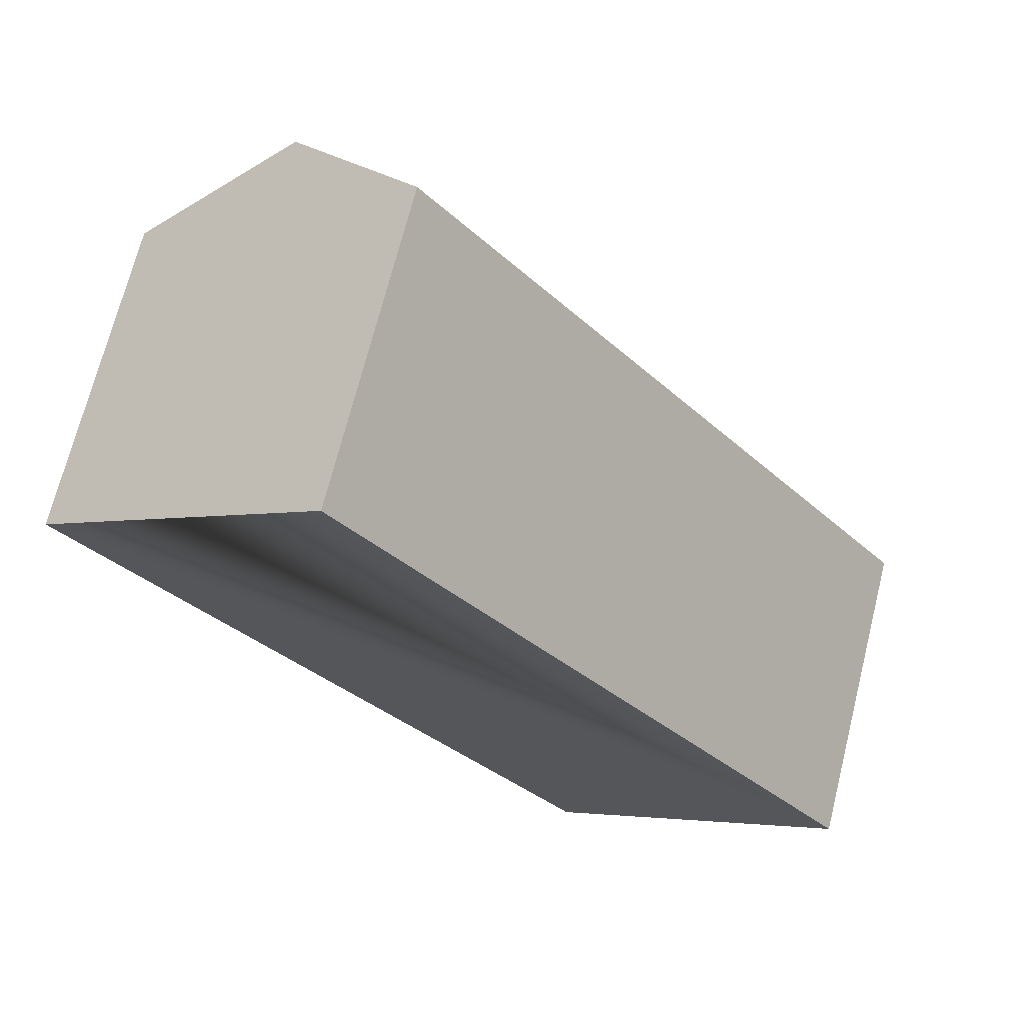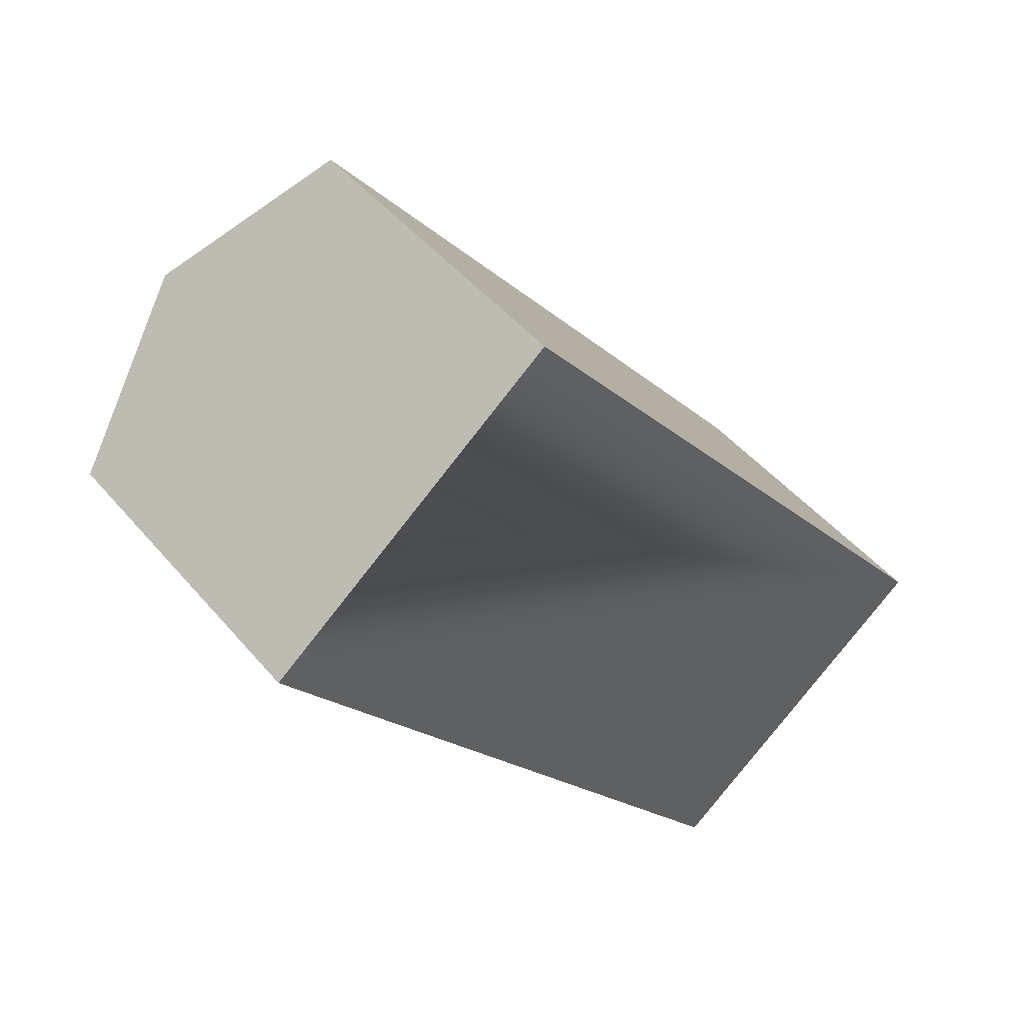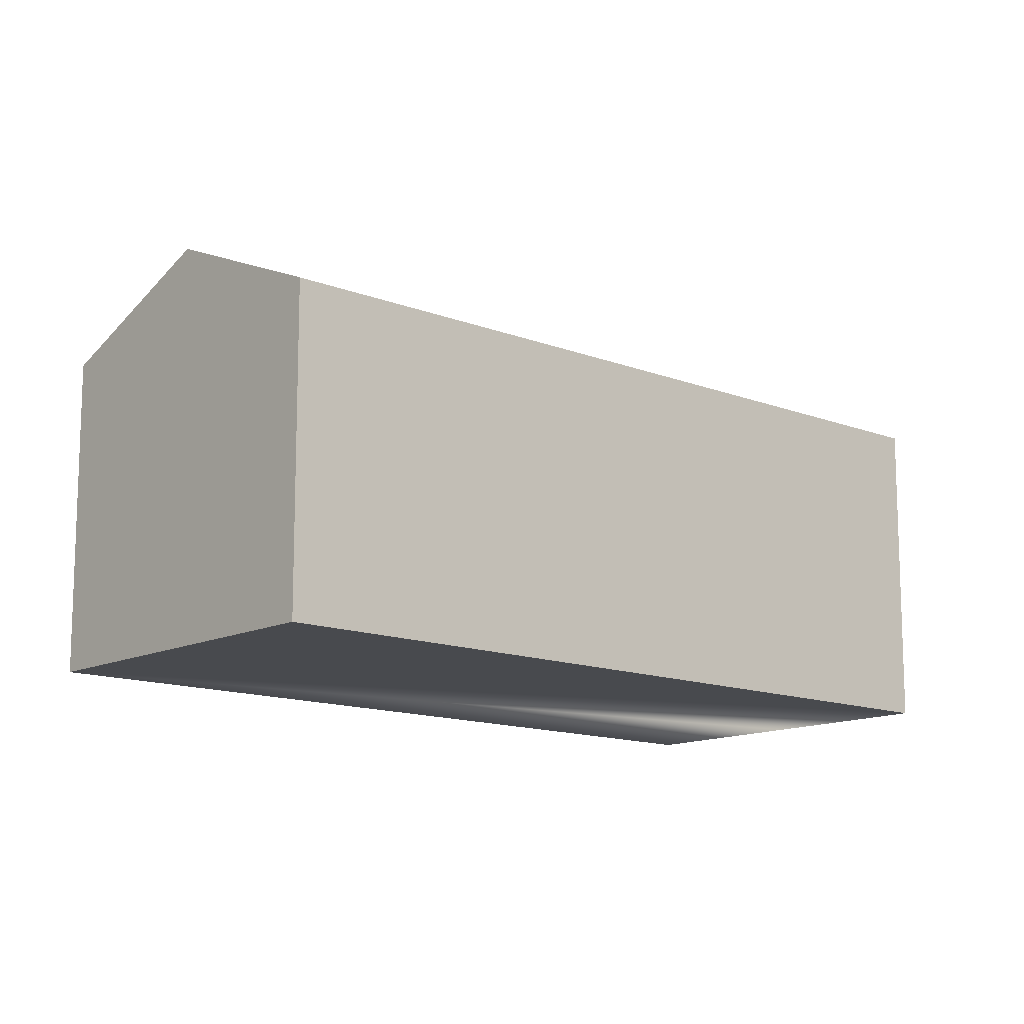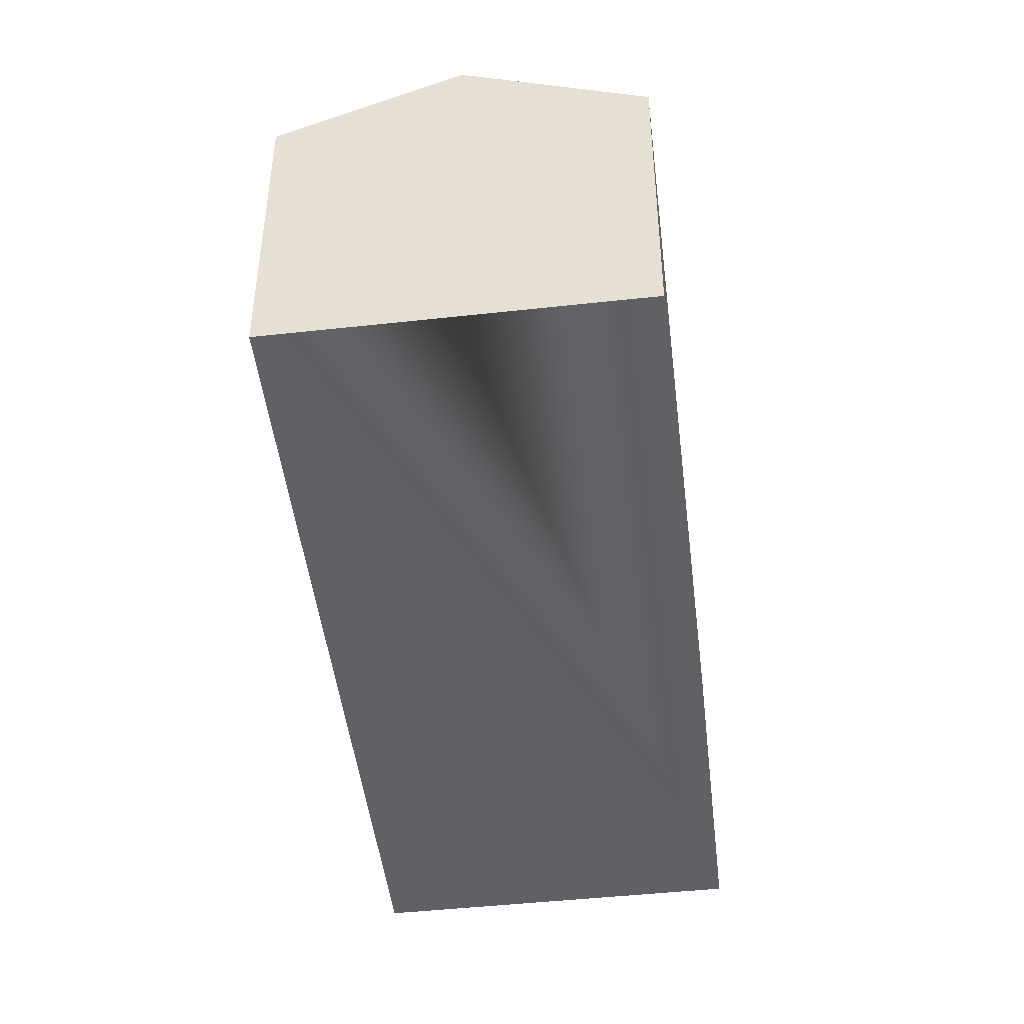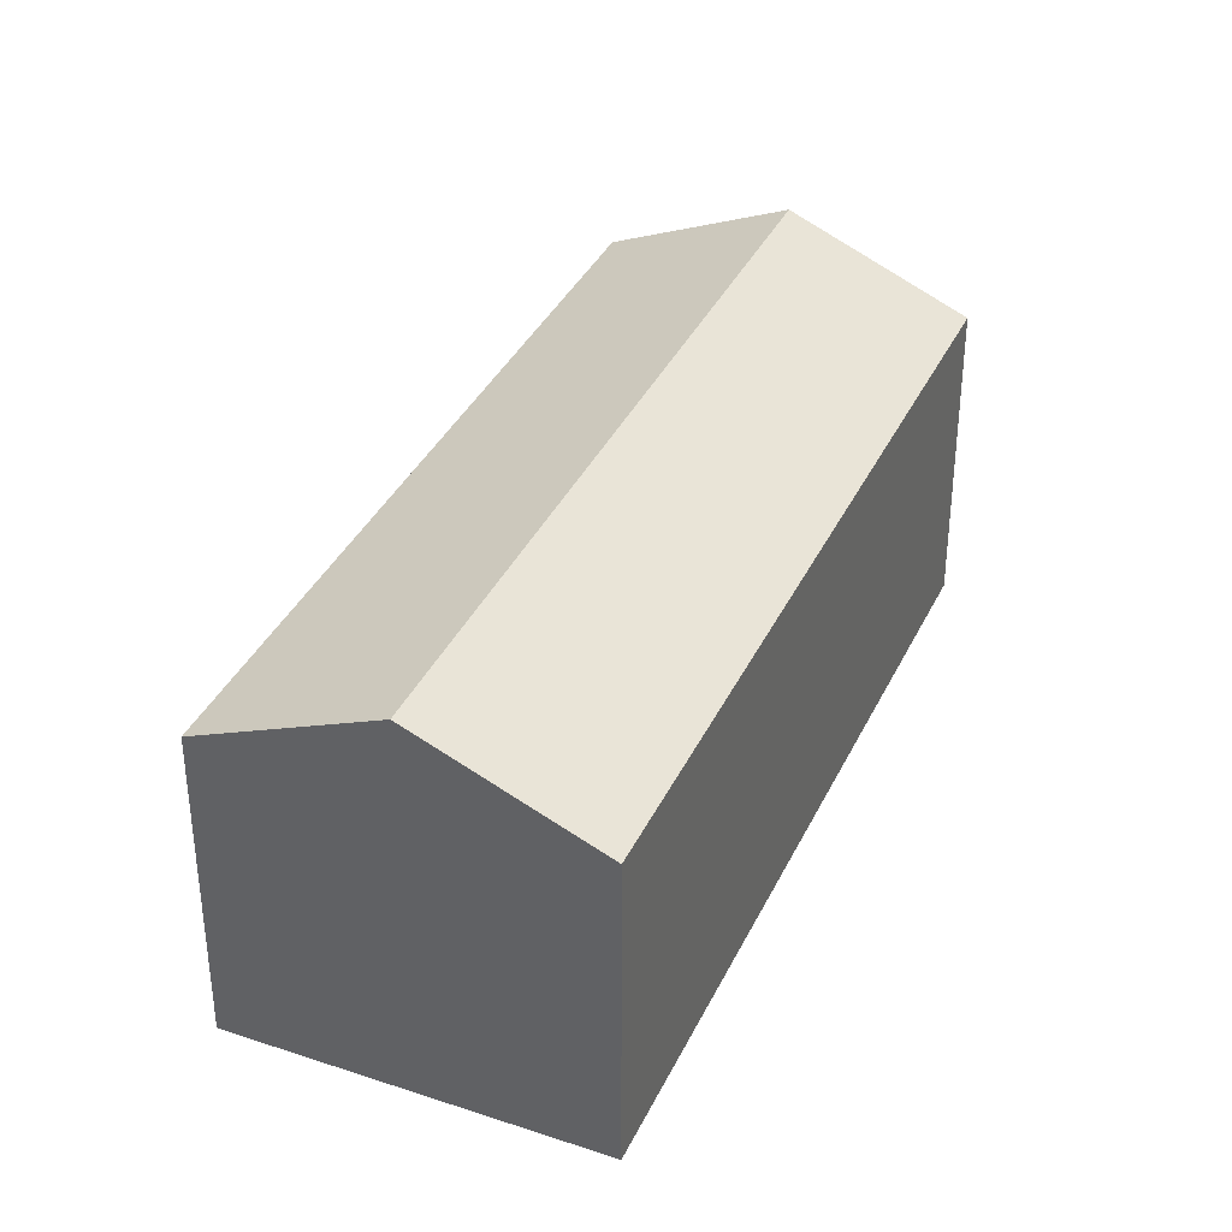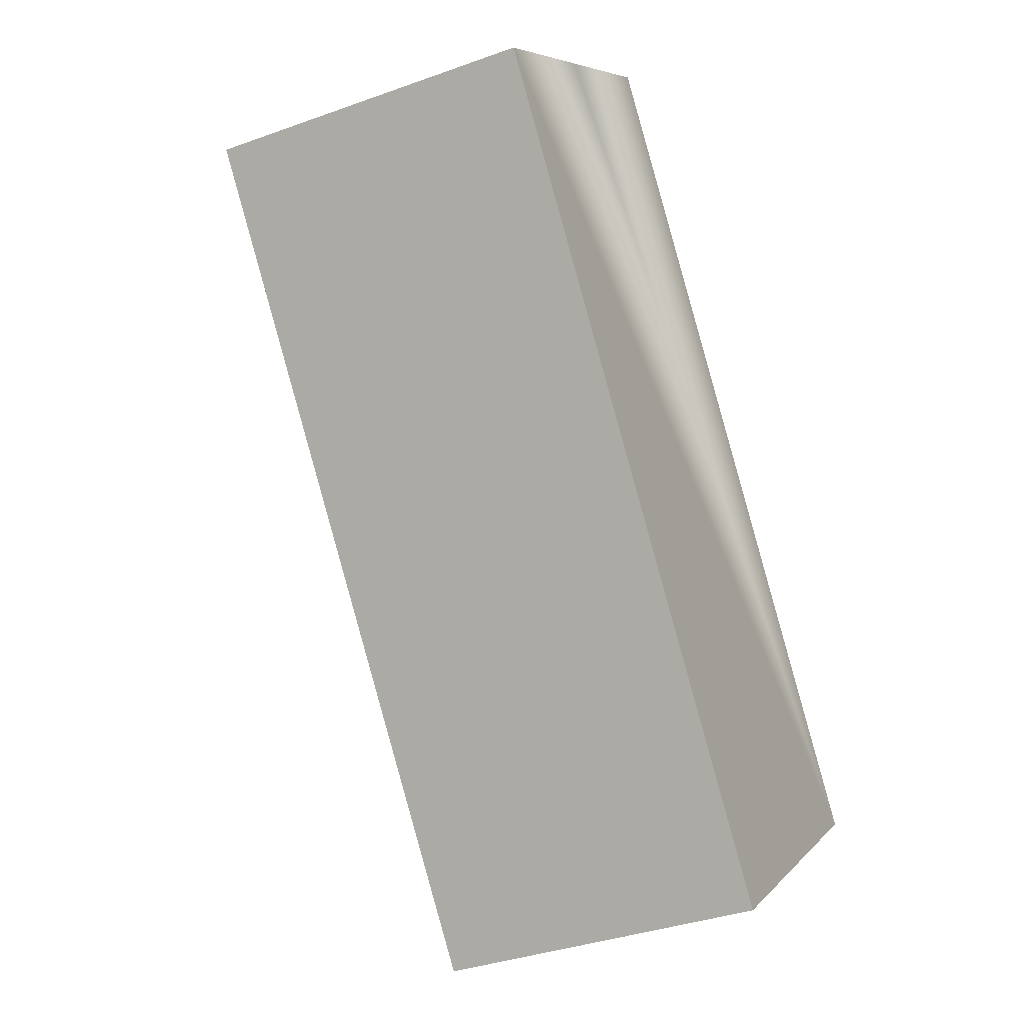
<metadata>
{"format":"obj","ext":"obj","renderer":"f3d","projection":"perspective","resolution":1024,"background":"white","views":[{"elev":70.0,"azim":14.1,"up":"+Z"},{"elev":47.0,"azim":-37.7,"up":"+Z"},{"elev":-13.1,"azim":-170.1,"up":"+Y"},{"elev":-46.9,"azim":-31.4,"up":"+Y"},{"elev":36.8,"azim":164.9,"up":"+Y"},{"elev":-35.6,"azim":-64.4,"up":"+Z"}]}
</metadata>
<code>
v  0 9.409 5.761e-16
v  19.88 11.69 -16.35
v  15.56 9.409 -19.78
v  4.307 11.69 3.437
v  24.2 9.409 -12.93
v  8.614 9.409 6.874
v  15.56 1.211e-15 -19.78
v  0 0 0
v  8.614 -4.209e-16 6.874
v  4.307 -2.105e-16 3.437
v  24.2 7.916e-16 -12.93
v  19.88 1.001e-15 -16.35
g defaultobject
f 1 2 3
f 2 1 4
f 4 5 2
f 5 4 6
f 7 1 3
f 1 7 8
f 8 4 1
f 4 8 6
f 6 8 9
f 9 8 10
f 9 5 6
f 5 9 11
f 2 7 3
f 7 2 5
f 7 5 12
f 12 5 11
f 10 11 9
f 11 10 8
f 11 8 12
f 12 8 7

</code>
